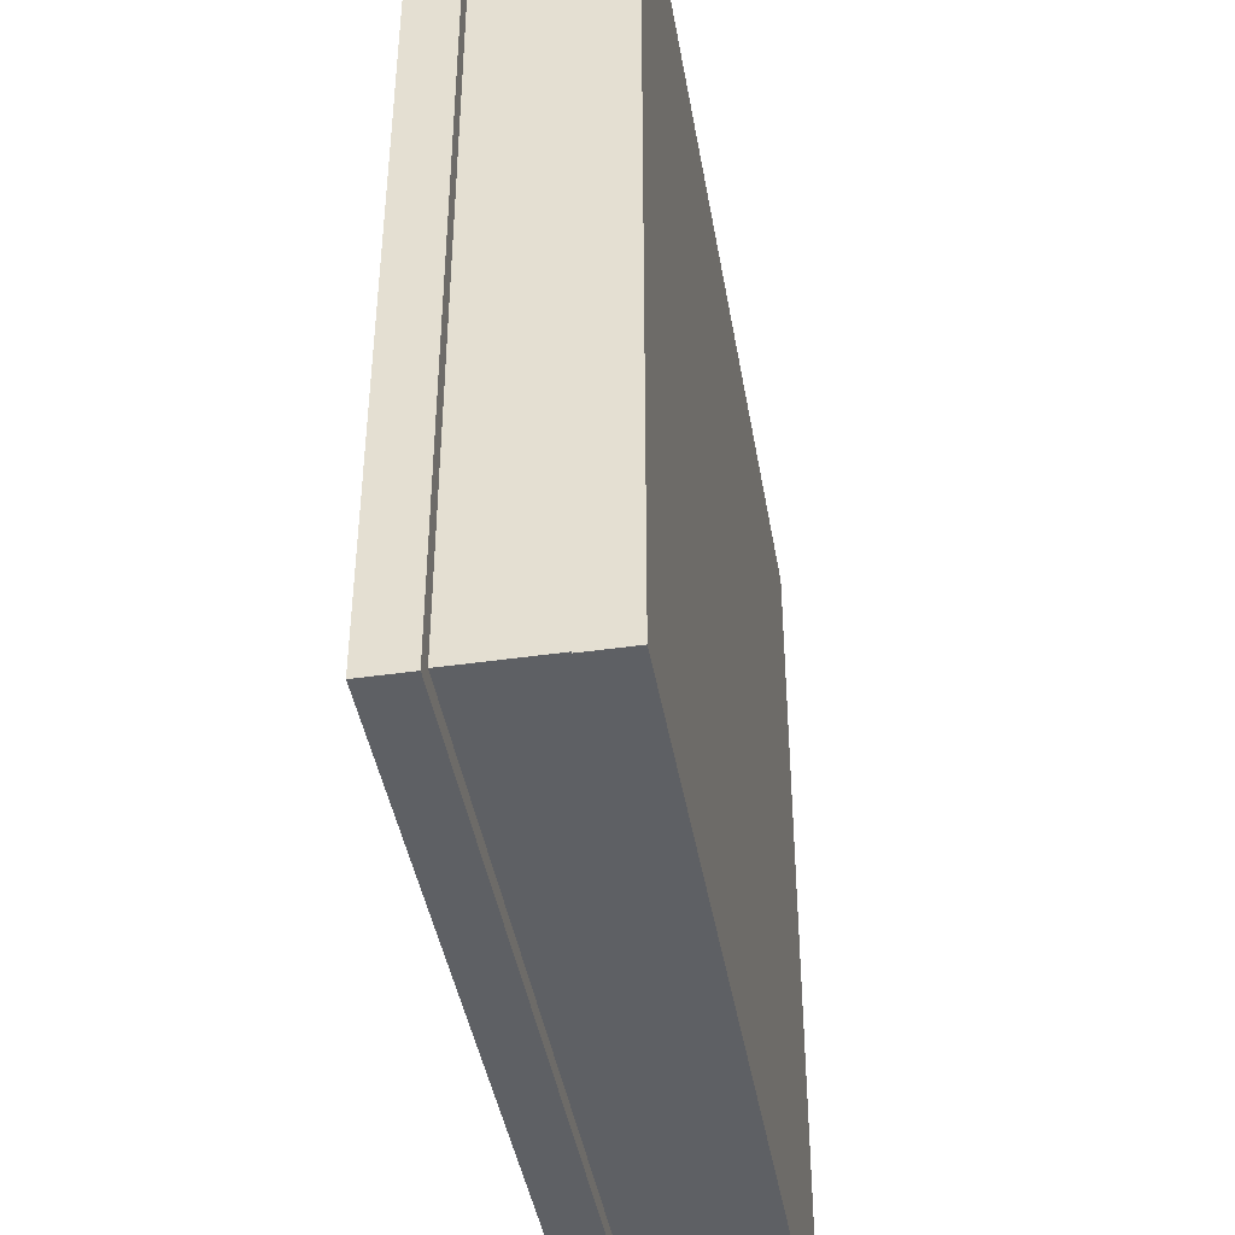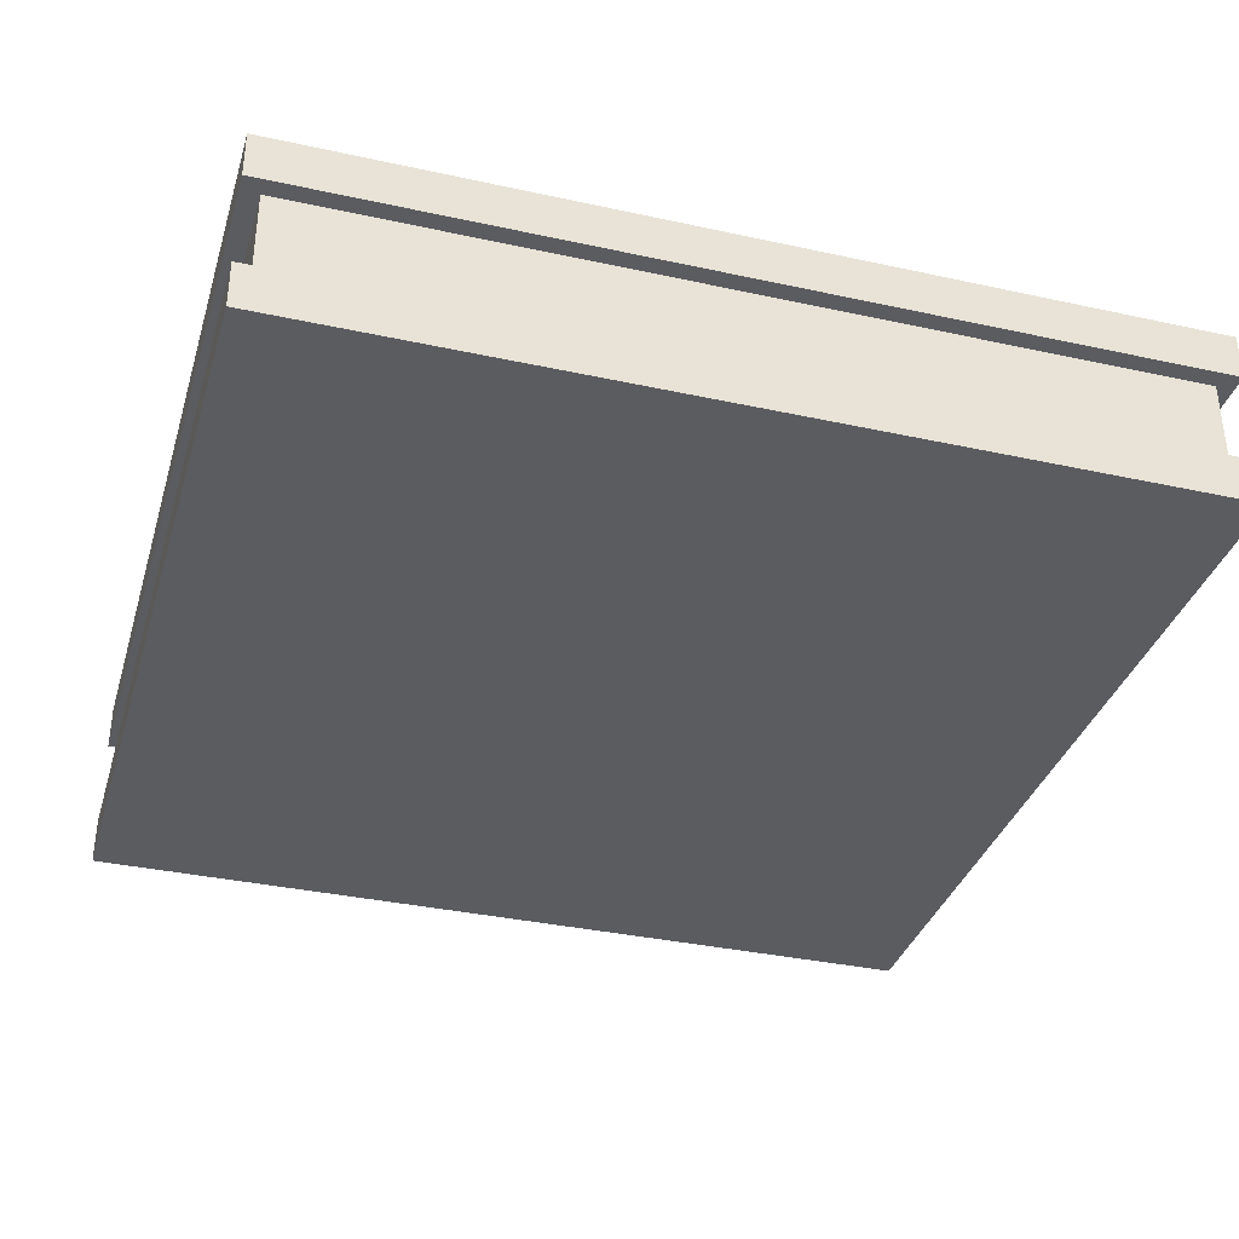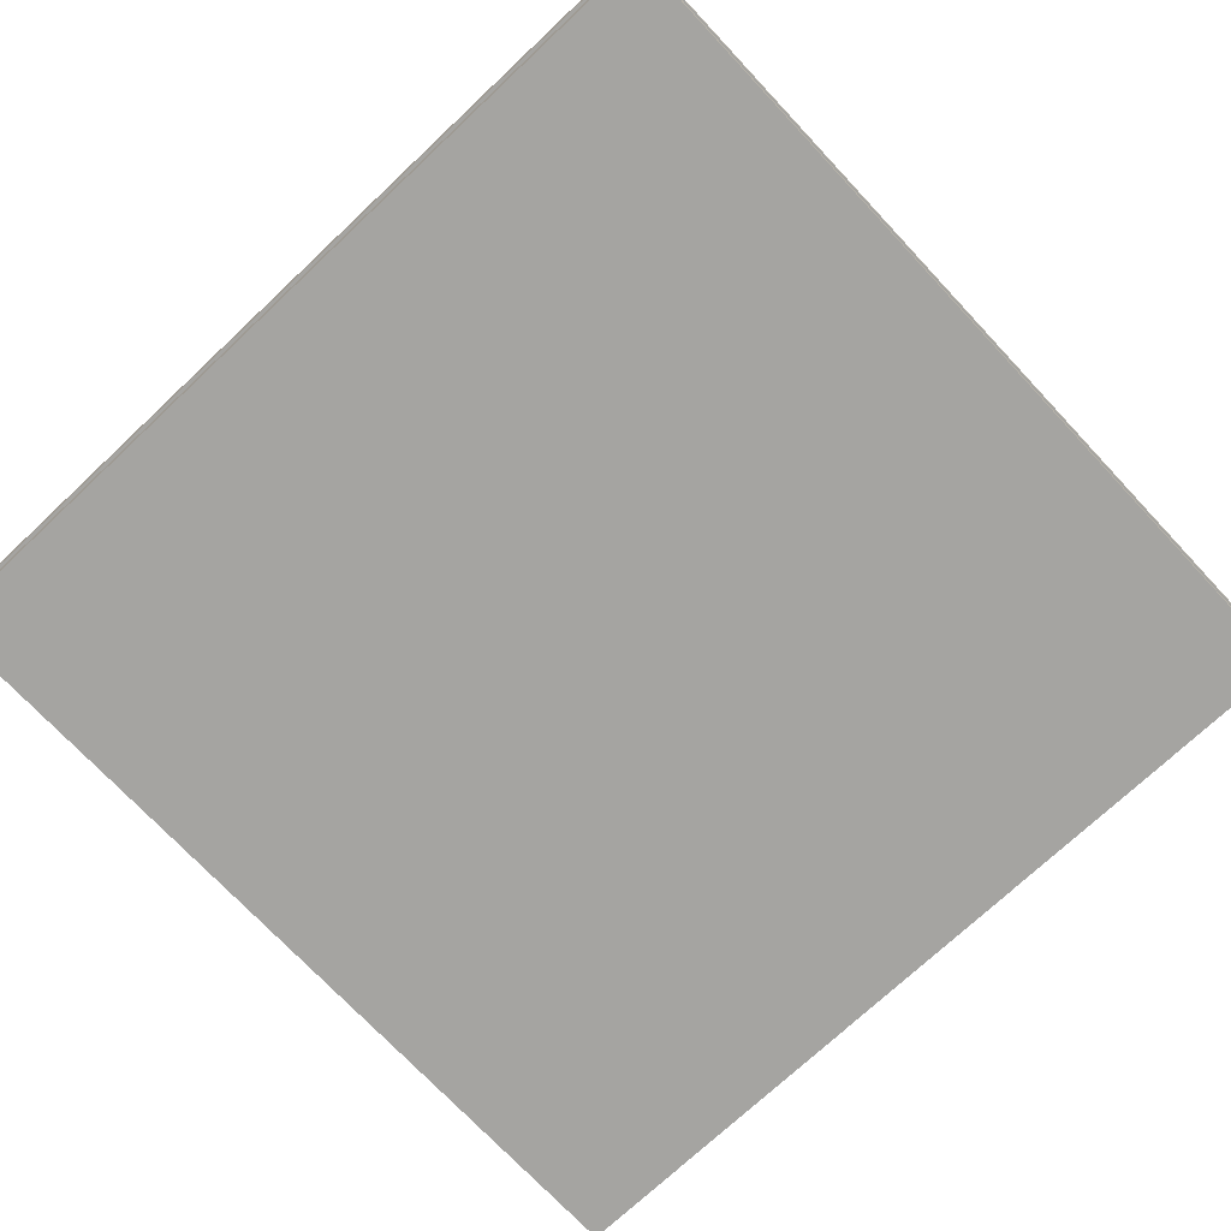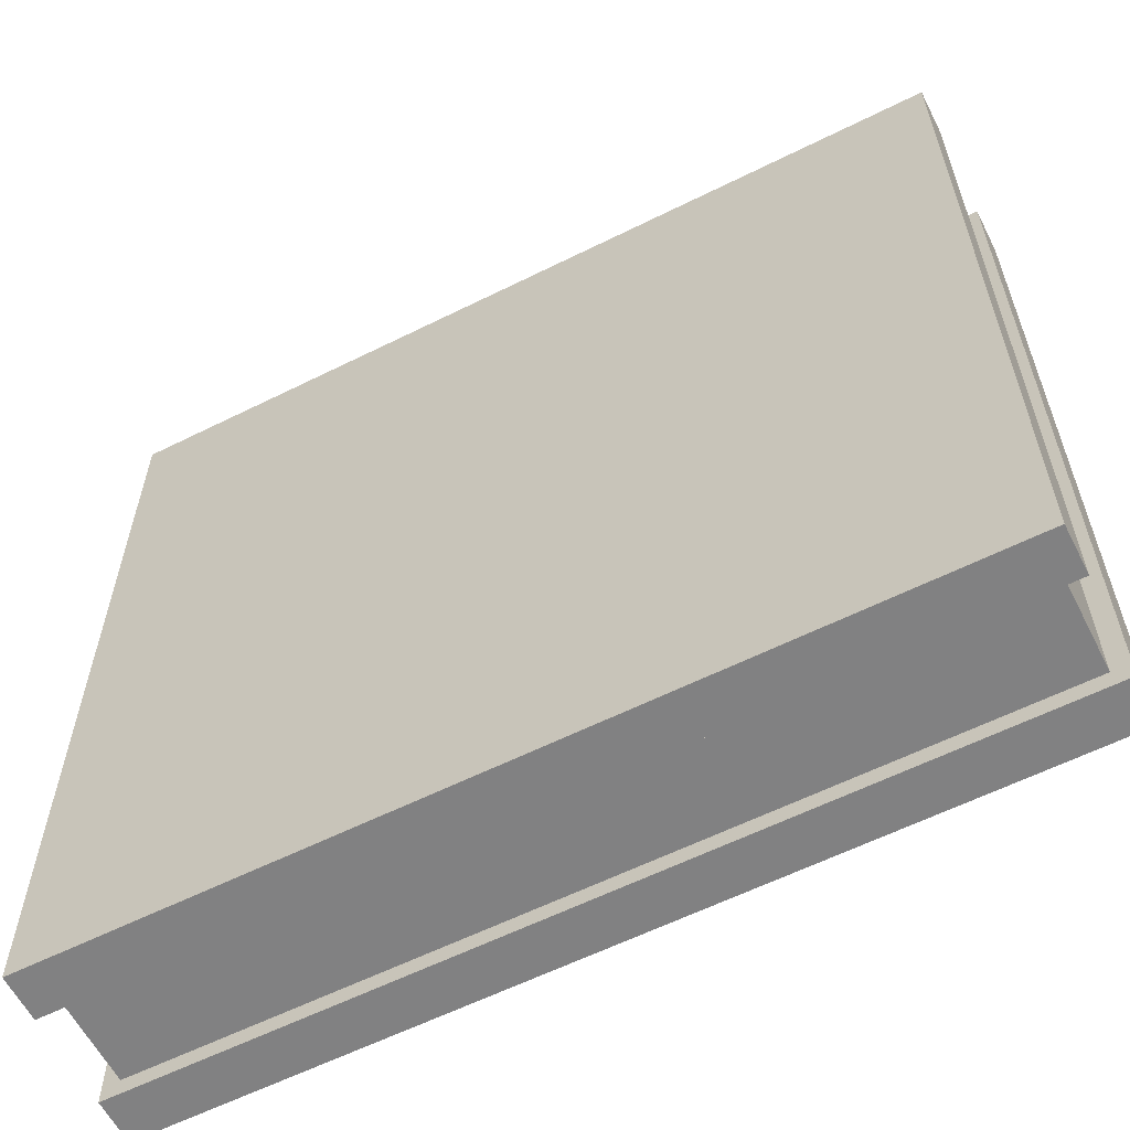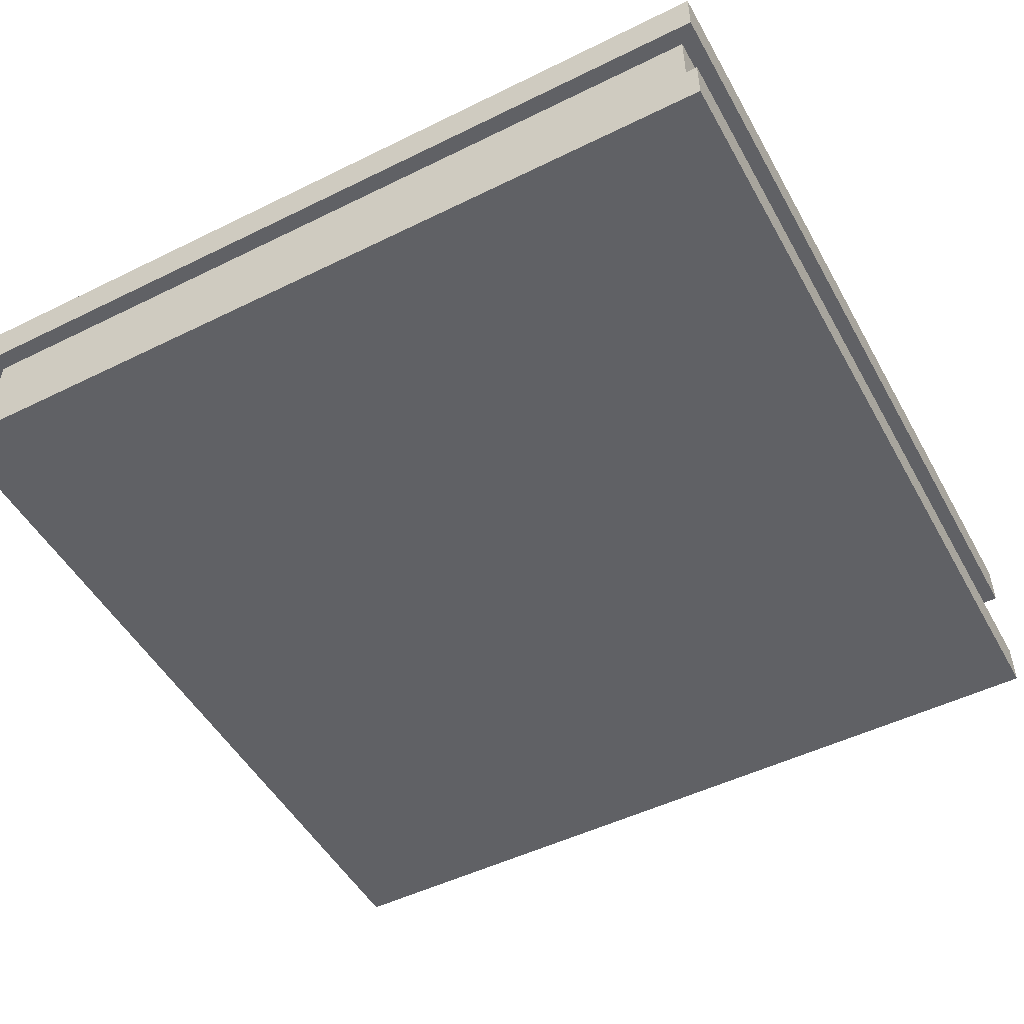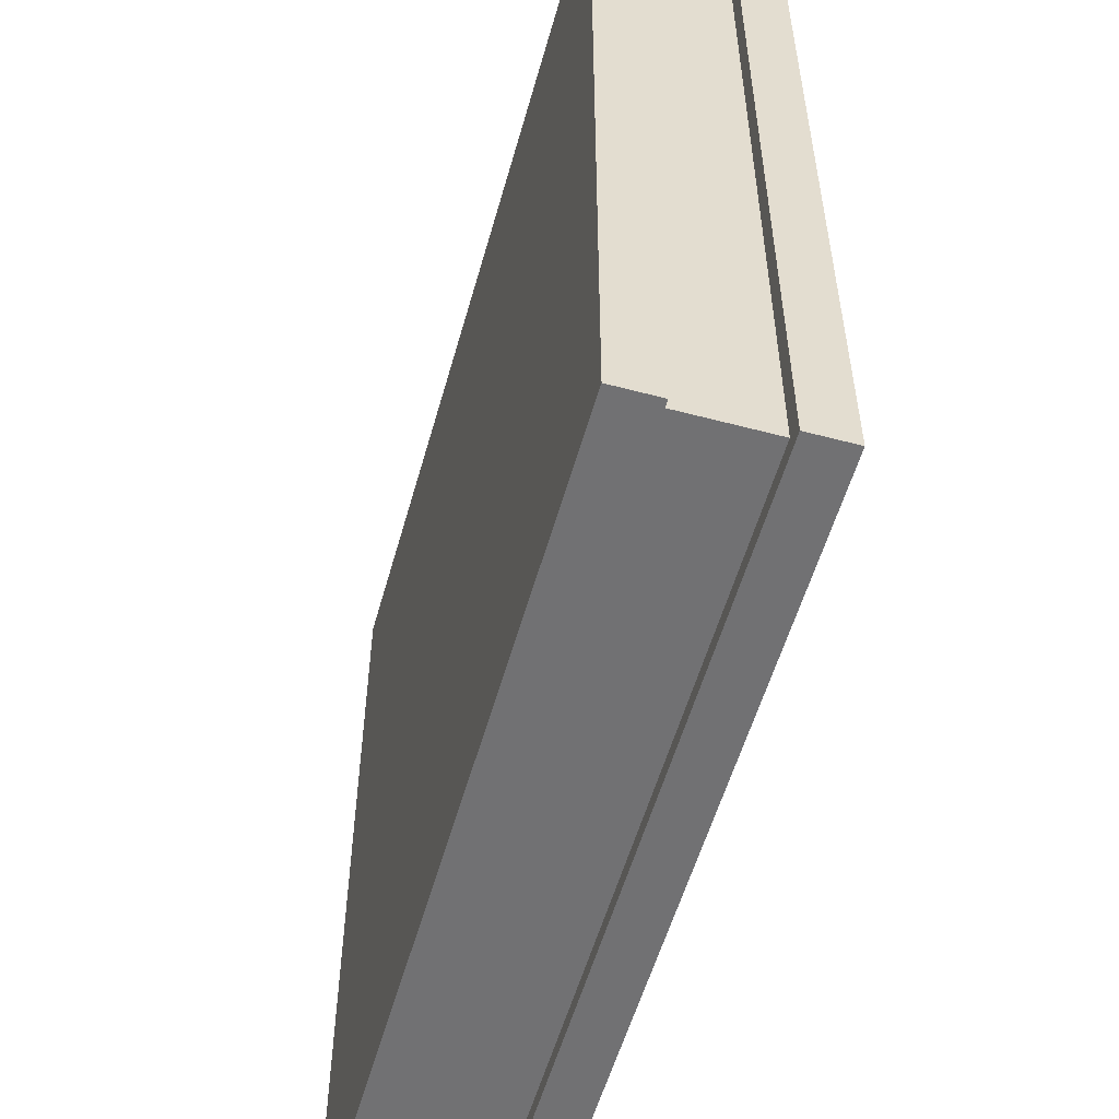
<metadata>
{"format":"obj","ext":"obj","renderer":"f3d","projection":"perspective","resolution":1024,"background":"white","views":[{"elev":-42.9,"azim":99.7,"up":"+Z"},{"elev":-35.3,"azim":73.8,"up":"+Y"},{"elev":-73.3,"azim":-46.8,"up":"+Y"},{"elev":-60.4,"azim":27.0,"up":"+Z"},{"elev":-50.1,"azim":28.4,"up":"+Y"},{"elev":-55.3,"azim":74.4,"up":"+Z"}]}
</metadata>
<code>
g Mesh1 Group1 Model
v 1 0.1594 -1
v 1 0.2125 -0
v 1 0.1594 -0
f 1 2 3
v 1 0.2125 -1
f 2 1 4
v 0 0.2125 -1
f 1 5 4
v 0 0.1594 -1
f 5 1 6
v 0.02 0.1594 -0.98
f 7 6 1
v 0 0.1594 -0
f 6 7 8
v 0.02 0.1594 -0.02
f 9 8 7
f 8 9 3
v 0.98 0.1594 -0.02
f 3 9 10
v 0.02 0.05312 -0.02
f 11 10 9
v 0.98 0.05312 -0.02
f 10 11 12
v 0.02 0.05312 -0.98
f 12 13 11
v 0.98 0.05312 -0.98
f 13 12 14
v 1 0.05312 -0
f 12 15 14
f 11 15 12
v 0 0.05312 -0
f 11 16 15
v 0 0.05312 -1
f 16 11 17
f 13 17 11
v 1 0.05312 -1
f 17 13 18
f 18 13 14
f 7 14 13
v 0.98 0.1594 -0.98
f 14 7 19
f 7 1 19
f 19 1 10
f 3 10 1
f 7 10 19
f 10 7 9
f 7 11 9
f 11 7 13
f 10 14 19
f 14 10 12
f 18 14 15
v 1 0 -1
f 15 20 18
v 1 0 -0
f 20 15 21
v 0 0 -0
f 15 22 21
f 22 15 16
f 17 22 16
v 0 0 -1
f 22 17 23
f 17 20 23
f 20 17 18
f 20 22 23
f 22 20 21
f 2 8 3
v 0 0.2125 -0
f 8 2 24
f 2 5 24
f 5 2 4
f 5 8 24
f 8 5 6

</code>
